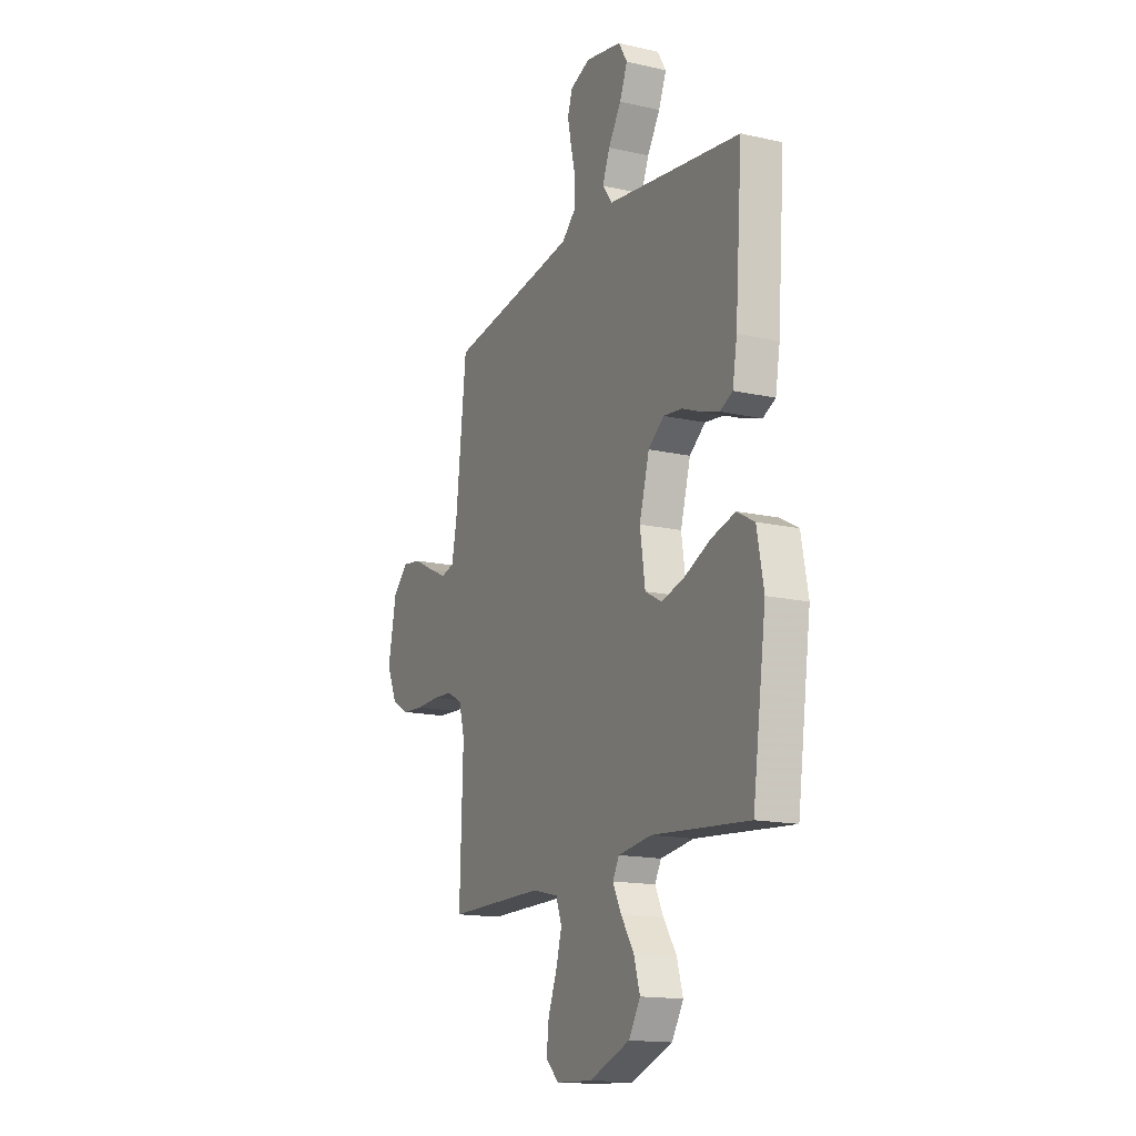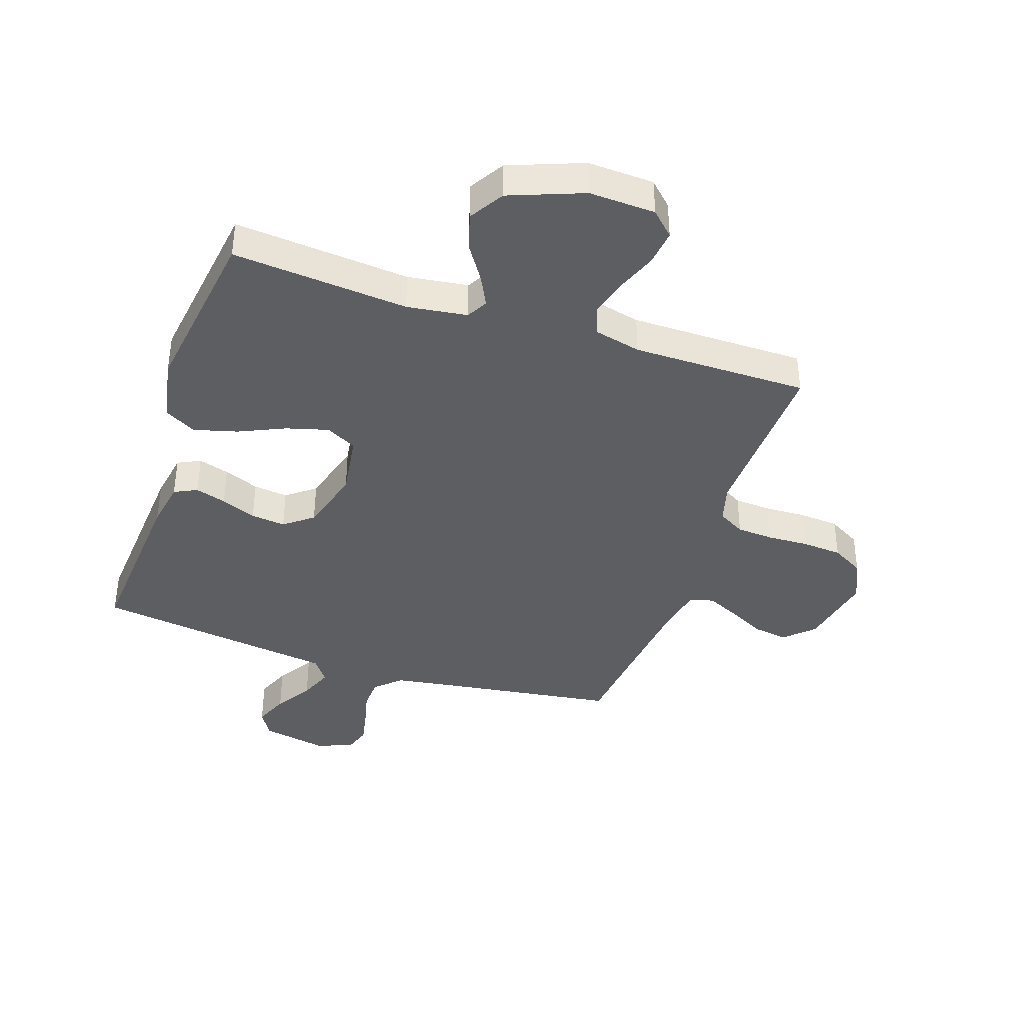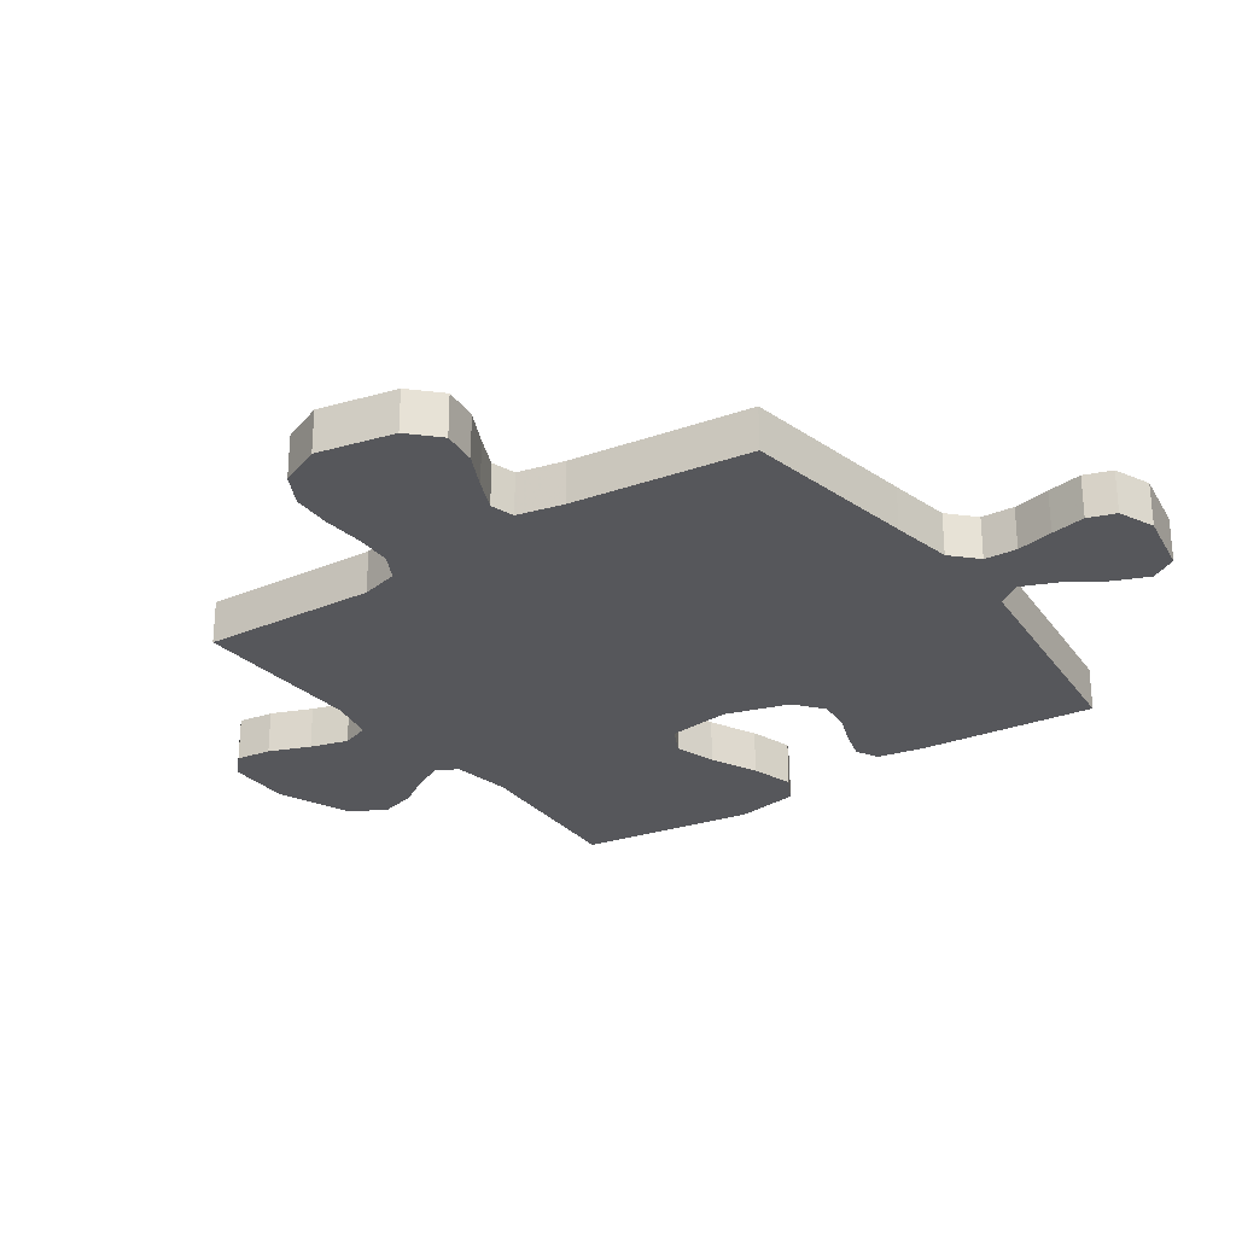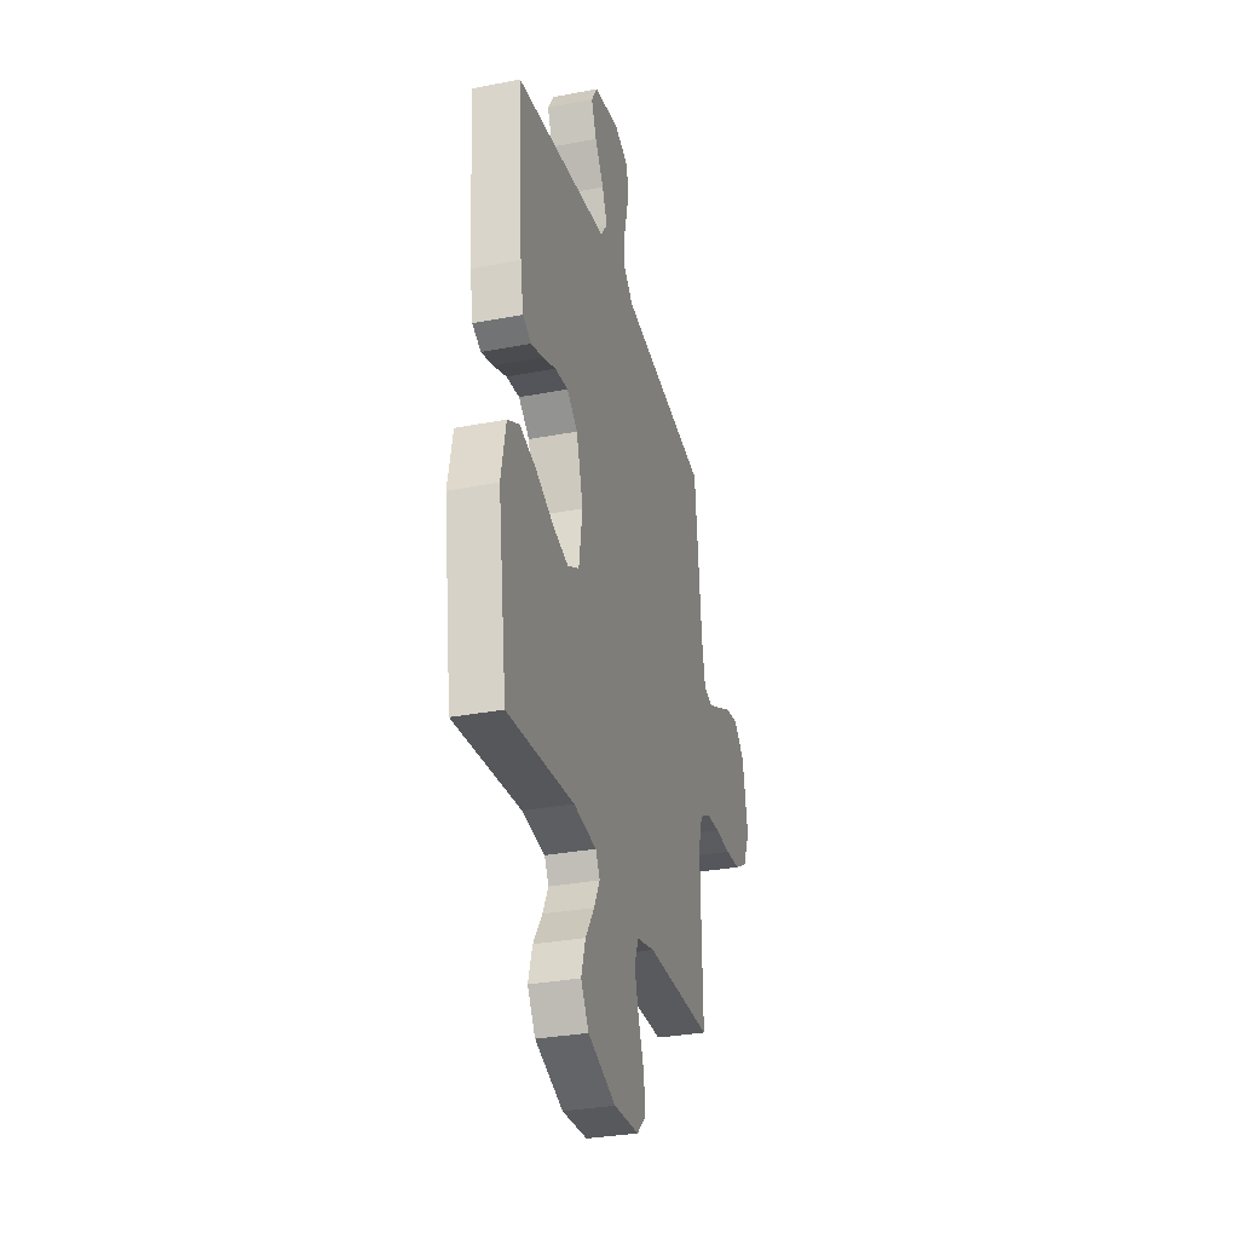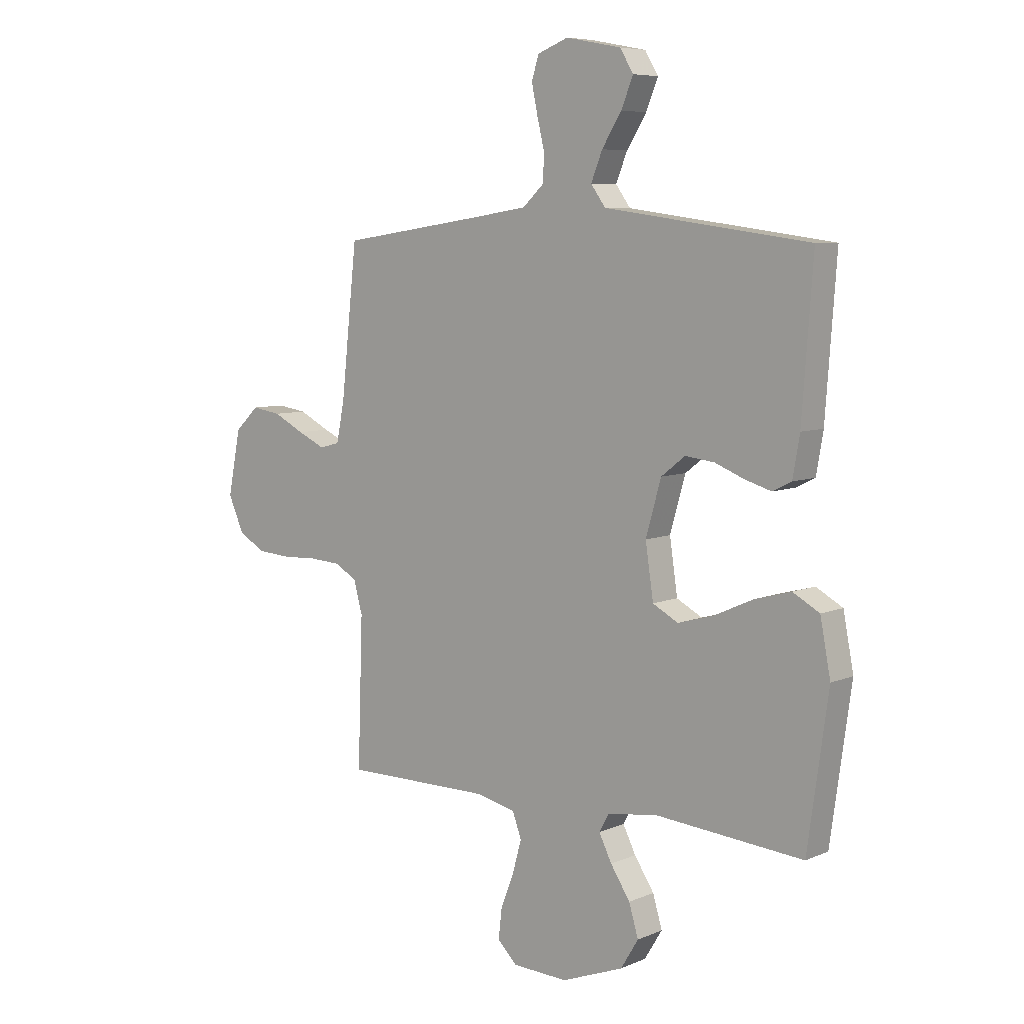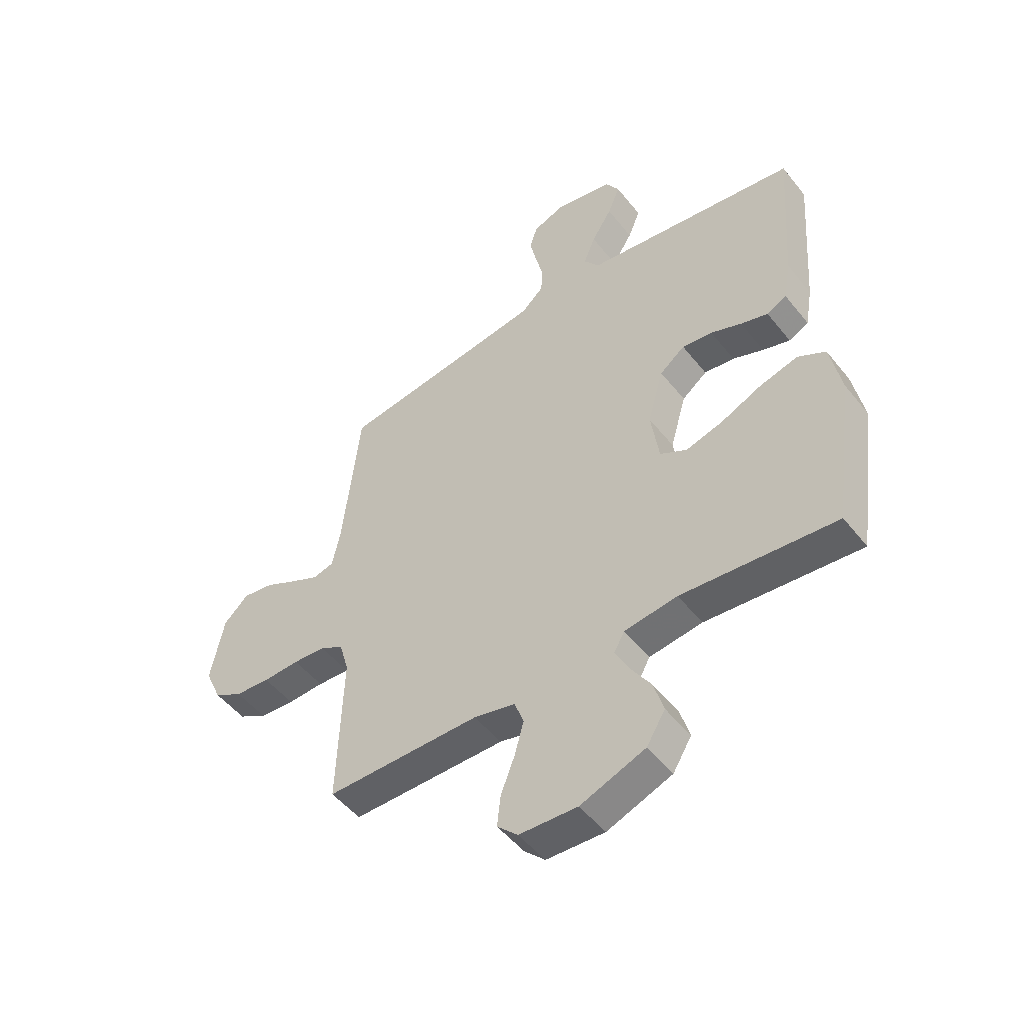
<metadata>
{"format":"obj","ext":"obj","renderer":"f3d","projection":"perspective","resolution":1024,"background":"white","views":[{"elev":-15.6,"azim":64.5,"up":"+Z"},{"elev":-39.3,"azim":161.4,"up":"+Y"},{"elev":-27.2,"azim":-54.7,"up":"+Y"},{"elev":-31.6,"azim":105.2,"up":"+Z"},{"elev":7.0,"azim":39.7,"up":"+Z"},{"elev":-50.2,"azim":37.0,"up":"+Z"}]}
</metadata>
<code>
v 0.5 0.07 0.5
v 0.478 0.07 0.2
v 0.464 0.07 0.119
v 0.425 0.07 0.1
v 0.372 0.07 0.116
v 0.312 0.07 0.14
v 0.253 0.07 0.147
v 0.204 0.07 0.109
v 0.173 0.07 0
v 0.189 0.07 -0.108
v 0.241 0.07 -0.136
v 0.313 0.07 -0.116
v 0.393 0.07 -0.08
v 0.467 0.07 -0.06
v 0.521 0.07 -0.09
v 0.542 0.07 -0.2
v 0.5 0.07 -0.5
v 0.2 0.07 -0.474
v 0.097 0.07 -0.488
v 0.077 0.07 -0.524
v 0.103 0.07 -0.576
v 0.143 0.07 -0.637
v 0.162 0.07 -0.701
v 0.126 0.07 -0.76
v 0 0.07 -0.808
v -0.113 0.07 -0.803
v -0.153 0.07 -0.764
v -0.146 0.07 -0.703
v -0.119 0.07 -0.633
v -0.101 0.07 -0.568
v -0.119 0.07 -0.519
v -0.2 0.07 -0.5
v -0.5 0.07 -0.5
v -0.49 0.07 -0.2
v -0.508 0.07 -0.135
v -0.554 0.07 -0.109
v -0.617 0.07 -0.105
v -0.688 0.07 -0.108
v -0.756 0.07 -0.103
v -0.811 0.07 -0.072
v -0.843 0.07 0
v -0.817 0.07 0.131
v -0.769 0.07 0.177
v -0.709 0.07 0.168
v -0.646 0.07 0.136
v -0.59 0.07 0.11
v -0.549 0.07 0.121
v -0.533 0.07 0.2
v -0.5 0.07 0.5
v -0.2 0.07 0.543
v -0.095 0.07 0.559
v -0.052 0.07 0.599
v -0.05 0.07 0.654
v -0.065 0.07 0.716
v -0.077 0.07 0.774
v -0.062 0.07 0.82
v 0 0.07 0.844
v 0.113 0.07 0.822
v 0.14 0.07 0.777
v 0.116 0.07 0.718
v 0.076 0.07 0.655
v 0.053 0.07 0.598
v 0.083 0.07 0.557
v 0.2 0.07 0.541
v 0.5 0 0.5
v 0.478 0 0.2
v 0.464 0 0.119
v 0.425 0 0.1
v 0.372 0 0.116
v 0.312 0 0.14
v 0.253 0 0.147
v 0.204 0 0.109
v 0.173 0 0
v 0.189 0 -0.108
v 0.241 0 -0.136
v 0.313 0 -0.116
v 0.393 0 -0.08
v 0.467 0 -0.06
v 0.521 0 -0.09
v 0.542 0 -0.2
v 0.5 0 -0.5
v 0.2 0 -0.474
v 0.097 0 -0.488
v 0.077 0 -0.524
v 0.103 0 -0.576
v 0.143 0 -0.637
v 0.162 0 -0.701
v 0.126 0 -0.76
v 0 0 -0.808
v -0.113 0 -0.803
v -0.153 0 -0.764
v -0.146 0 -0.703
v -0.119 0 -0.633
v -0.101 0 -0.568
v -0.119 0 -0.519
v -0.2 0 -0.5
v -0.5 0 -0.5
v -0.49 0 -0.2
v -0.508 0 -0.135
v -0.554 0 -0.109
v -0.617 0 -0.105
v -0.688 0 -0.108
v -0.756 0 -0.103
v -0.811 0 -0.072
v -0.843 0 0
v -0.817 0 0.131
v -0.769 0 0.177
v -0.709 0 0.168
v -0.646 0 0.136
v -0.59 0 0.11
v -0.549 0 0.121
v -0.533 0 0.2
v -0.5 0 0.5
v -0.2 0 0.543
v -0.095 0 0.559
v -0.052 0 0.599
v -0.05 0 0.654
v -0.065 0 0.716
v -0.077 0 0.774
v -0.062 0 0.82
v 0 0 0.844
v 0.113 0 0.822
v 0.14 0 0.777
v 0.116 0 0.718
v 0.076 0 0.655
v 0.053 0 0.598
v 0.083 0 0.557
v 0.2 0 0.541
f 58 59 60 61
f 58 61 62
f 57 58 62
f 56 57 62
f 53 54 55 56
f 53 56 62
f 52 53 62 63
f 48 49 50
f 47 48 50 51
f 42 43 44 45
f 42 45 46
f 41 42 46
f 40 41 46 47
f 37 38 39 40
f 36 37 40 47
f 32 33 34
f 31 32 34 35
f 26 27 28 29
f 26 29 30
f 25 26 30
f 24 25 30 31
f 21 22 23 24
f 20 21 24 31
f 15 16 17 18
f 15 18 19
f 12 13 14 15
f 11 12 15 19
f 10 11 19 20
f 3 4 5 6
f 1 2 3 6
f 64 1 6 7
f 63 64 7 8
f 52 63 8 9
f 35 36 47 51
f 31 35 51 52
f 20 31 52
f 9 10 20 52
f 125 124 123 122
f 126 125 122
f 126 122 121
f 126 121 120
f 120 119 118 117
f 126 120 117
f 127 126 117 116
f 114 113 112
f 115 114 112 111
f 109 108 107 106
f 110 109 106
f 110 106 105
f 111 110 105 104
f 104 103 102 101
f 111 104 101 100
f 98 97 96
f 99 98 96 95
f 93 92 91 90
f 94 93 90
f 94 90 89
f 95 94 89 88
f 88 87 86 85
f 95 88 85 84
f 82 81 80 79
f 83 82 79
f 79 78 77 76
f 83 79 76 75
f 84 83 75 74
f 70 69 68 67
f 70 67 66 65
f 71 70 65 128
f 72 71 128 127
f 73 72 127 116
f 115 111 100 99
f 116 115 99 95
f 116 95 84
f 116 84 74 73
f 1 65 66 2
f 2 66 67 3
f 3 67 68 4
f 4 68 69 5
f 5 69 70 6
f 6 70 71 7
f 7 71 72 8
f 8 72 73 9
f 9 73 74 10
f 10 74 75 11
f 11 75 76 12
f 12 76 77 13
f 13 77 78 14
f 14 78 79 15
f 15 79 80 16
f 16 80 81 17
f 17 81 82 18
f 18 82 83 19
f 19 83 84 20
f 20 84 85 21
f 21 85 86 22
f 22 86 87 23
f 23 87 88 24
f 24 88 89 25
f 25 89 90 26
f 26 90 91 27
f 27 91 92 28
f 28 92 93 29
f 29 93 94 30
f 30 94 95 31
f 31 95 96 32
f 32 96 97 33
f 33 97 98 34
f 34 98 99 35
f 35 99 100 36
f 36 100 101 37
f 37 101 102 38
f 38 102 103 39
f 39 103 104 40
f 40 104 105 41
f 41 105 106 42
f 42 106 107 43
f 43 107 108 44
f 44 108 109 45
f 45 109 110 46
f 46 110 111 47
f 47 111 112 48
f 48 112 113 49
f 49 113 114 50
f 50 114 115 51
f 51 115 116 52
f 52 116 117 53
f 53 117 118 54
f 54 118 119 55
f 55 119 120 56
f 56 120 121 57
f 57 121 122 58
f 58 122 123 59
f 59 123 124 60
f 60 124 125 61
f 61 125 126 62
f 62 126 127 63
f 63 127 128 64
f 64 128 65 1

</code>
